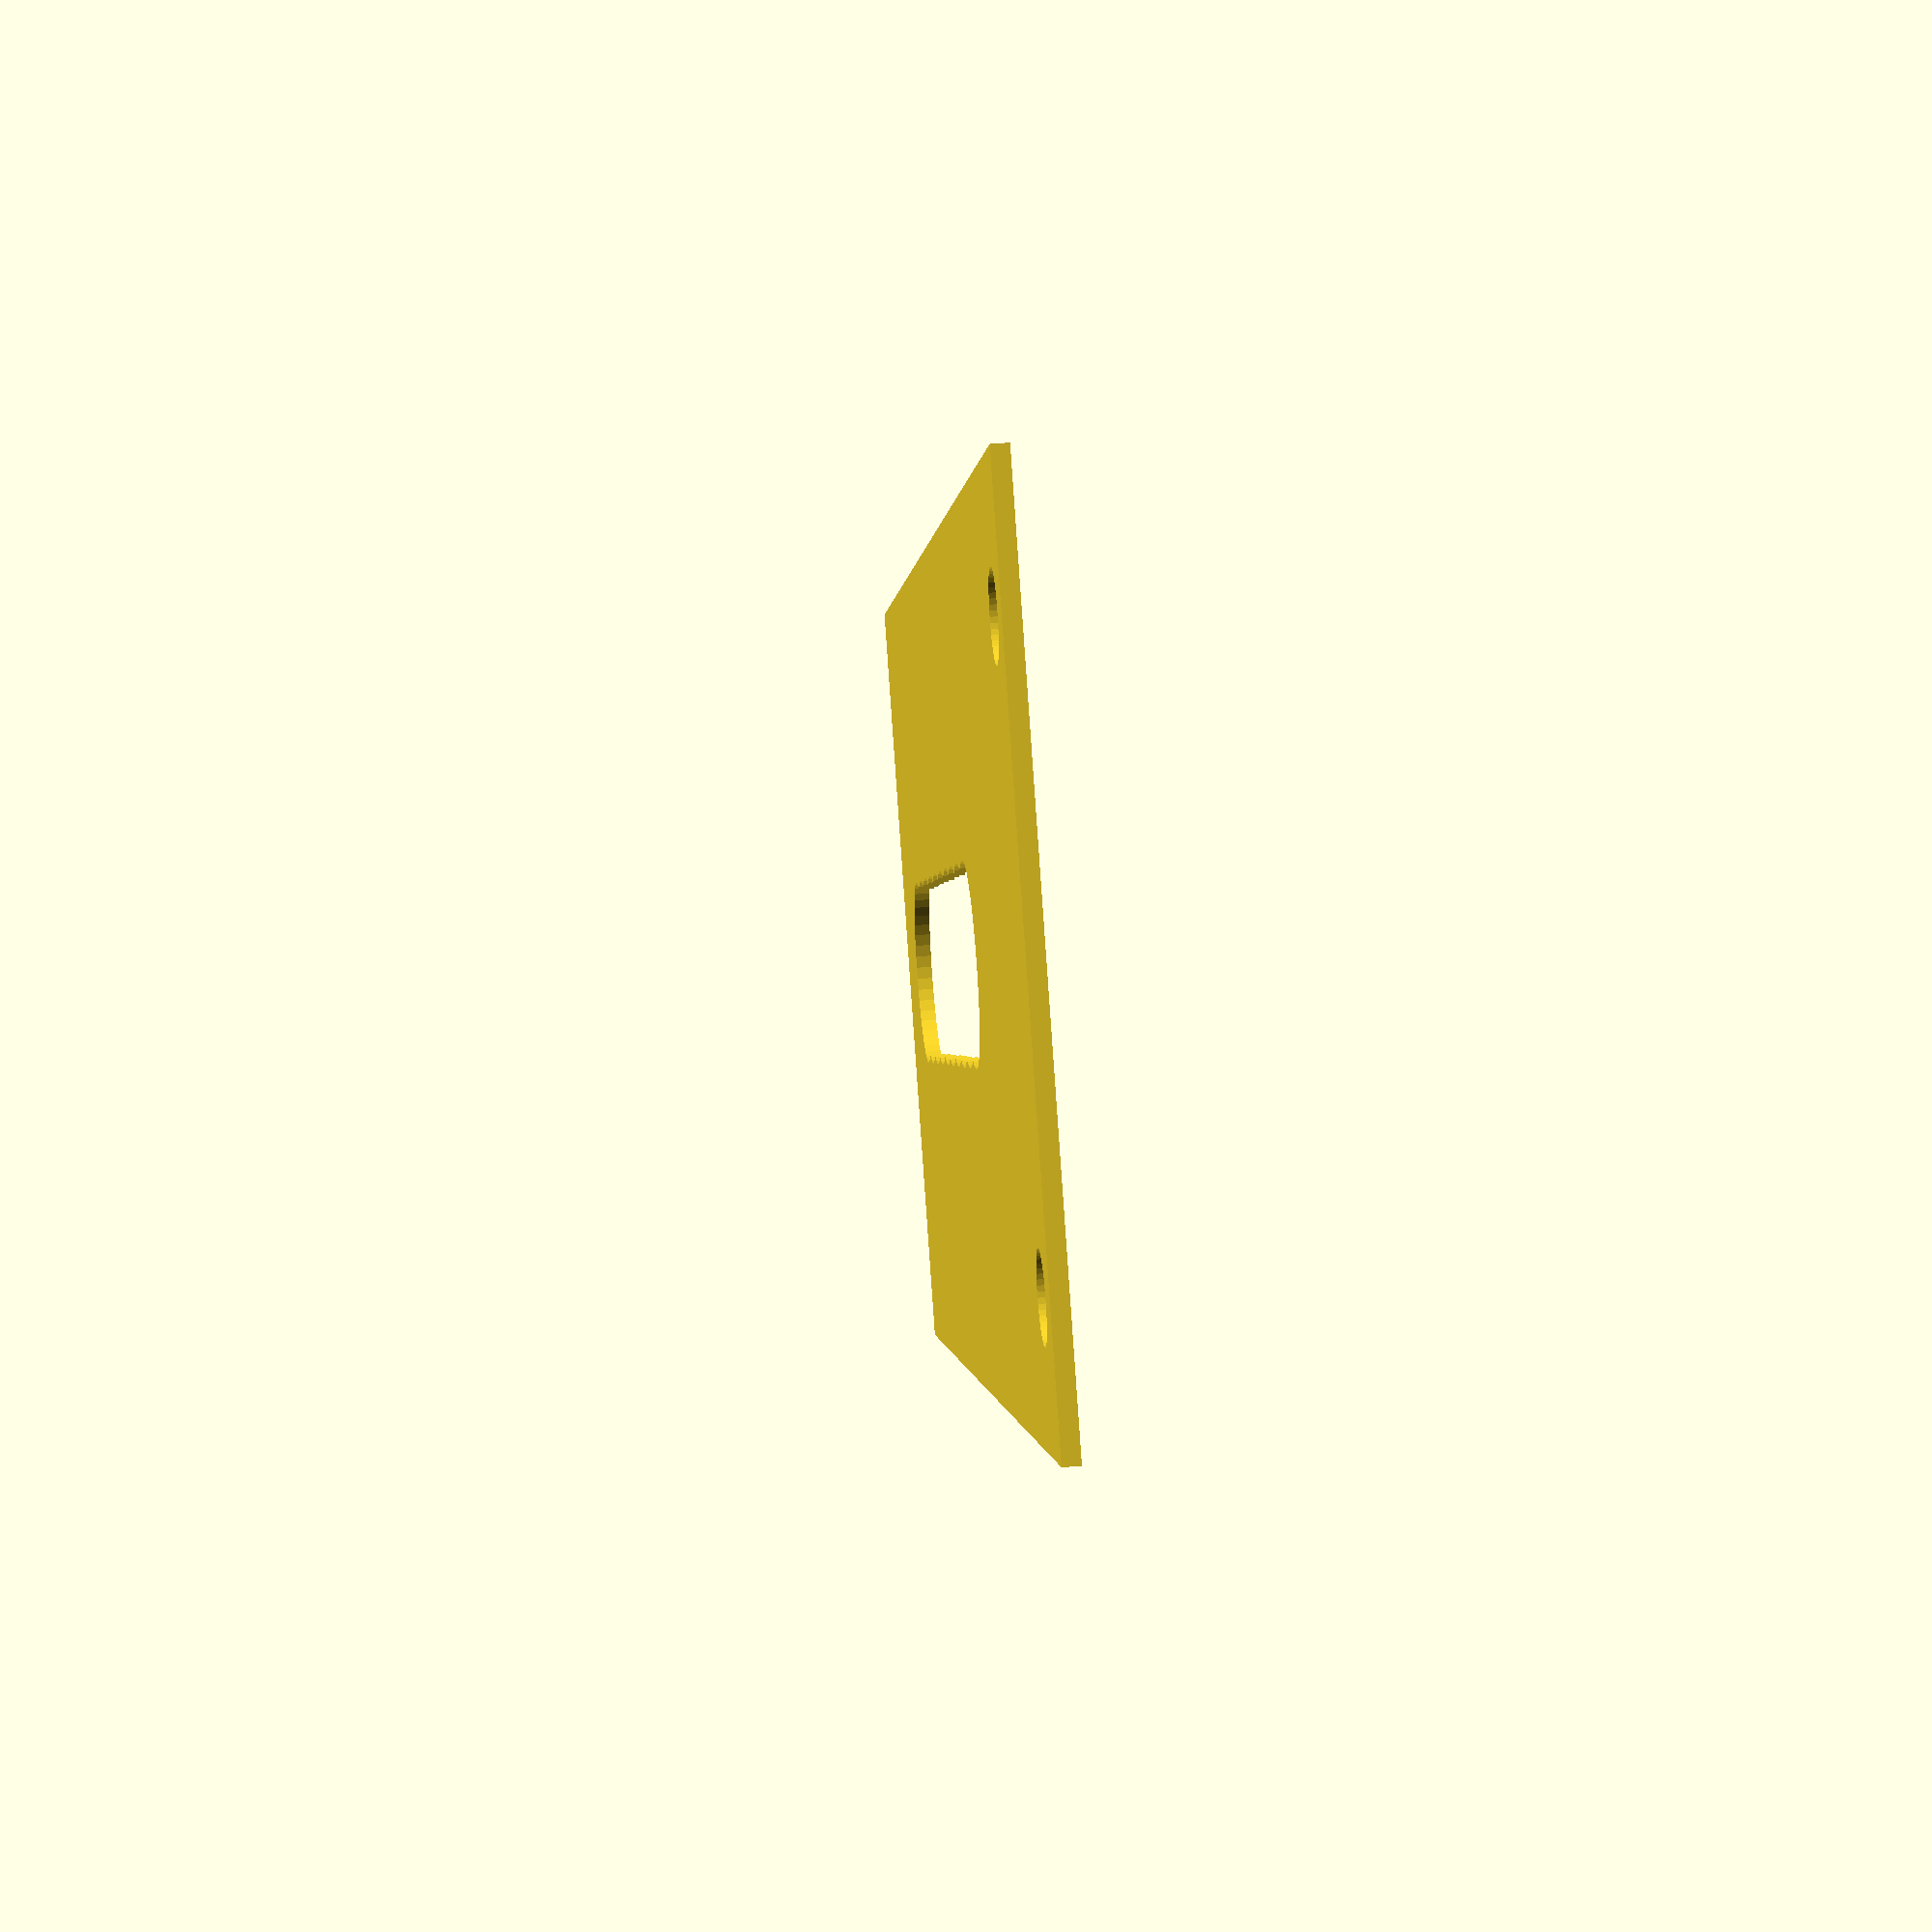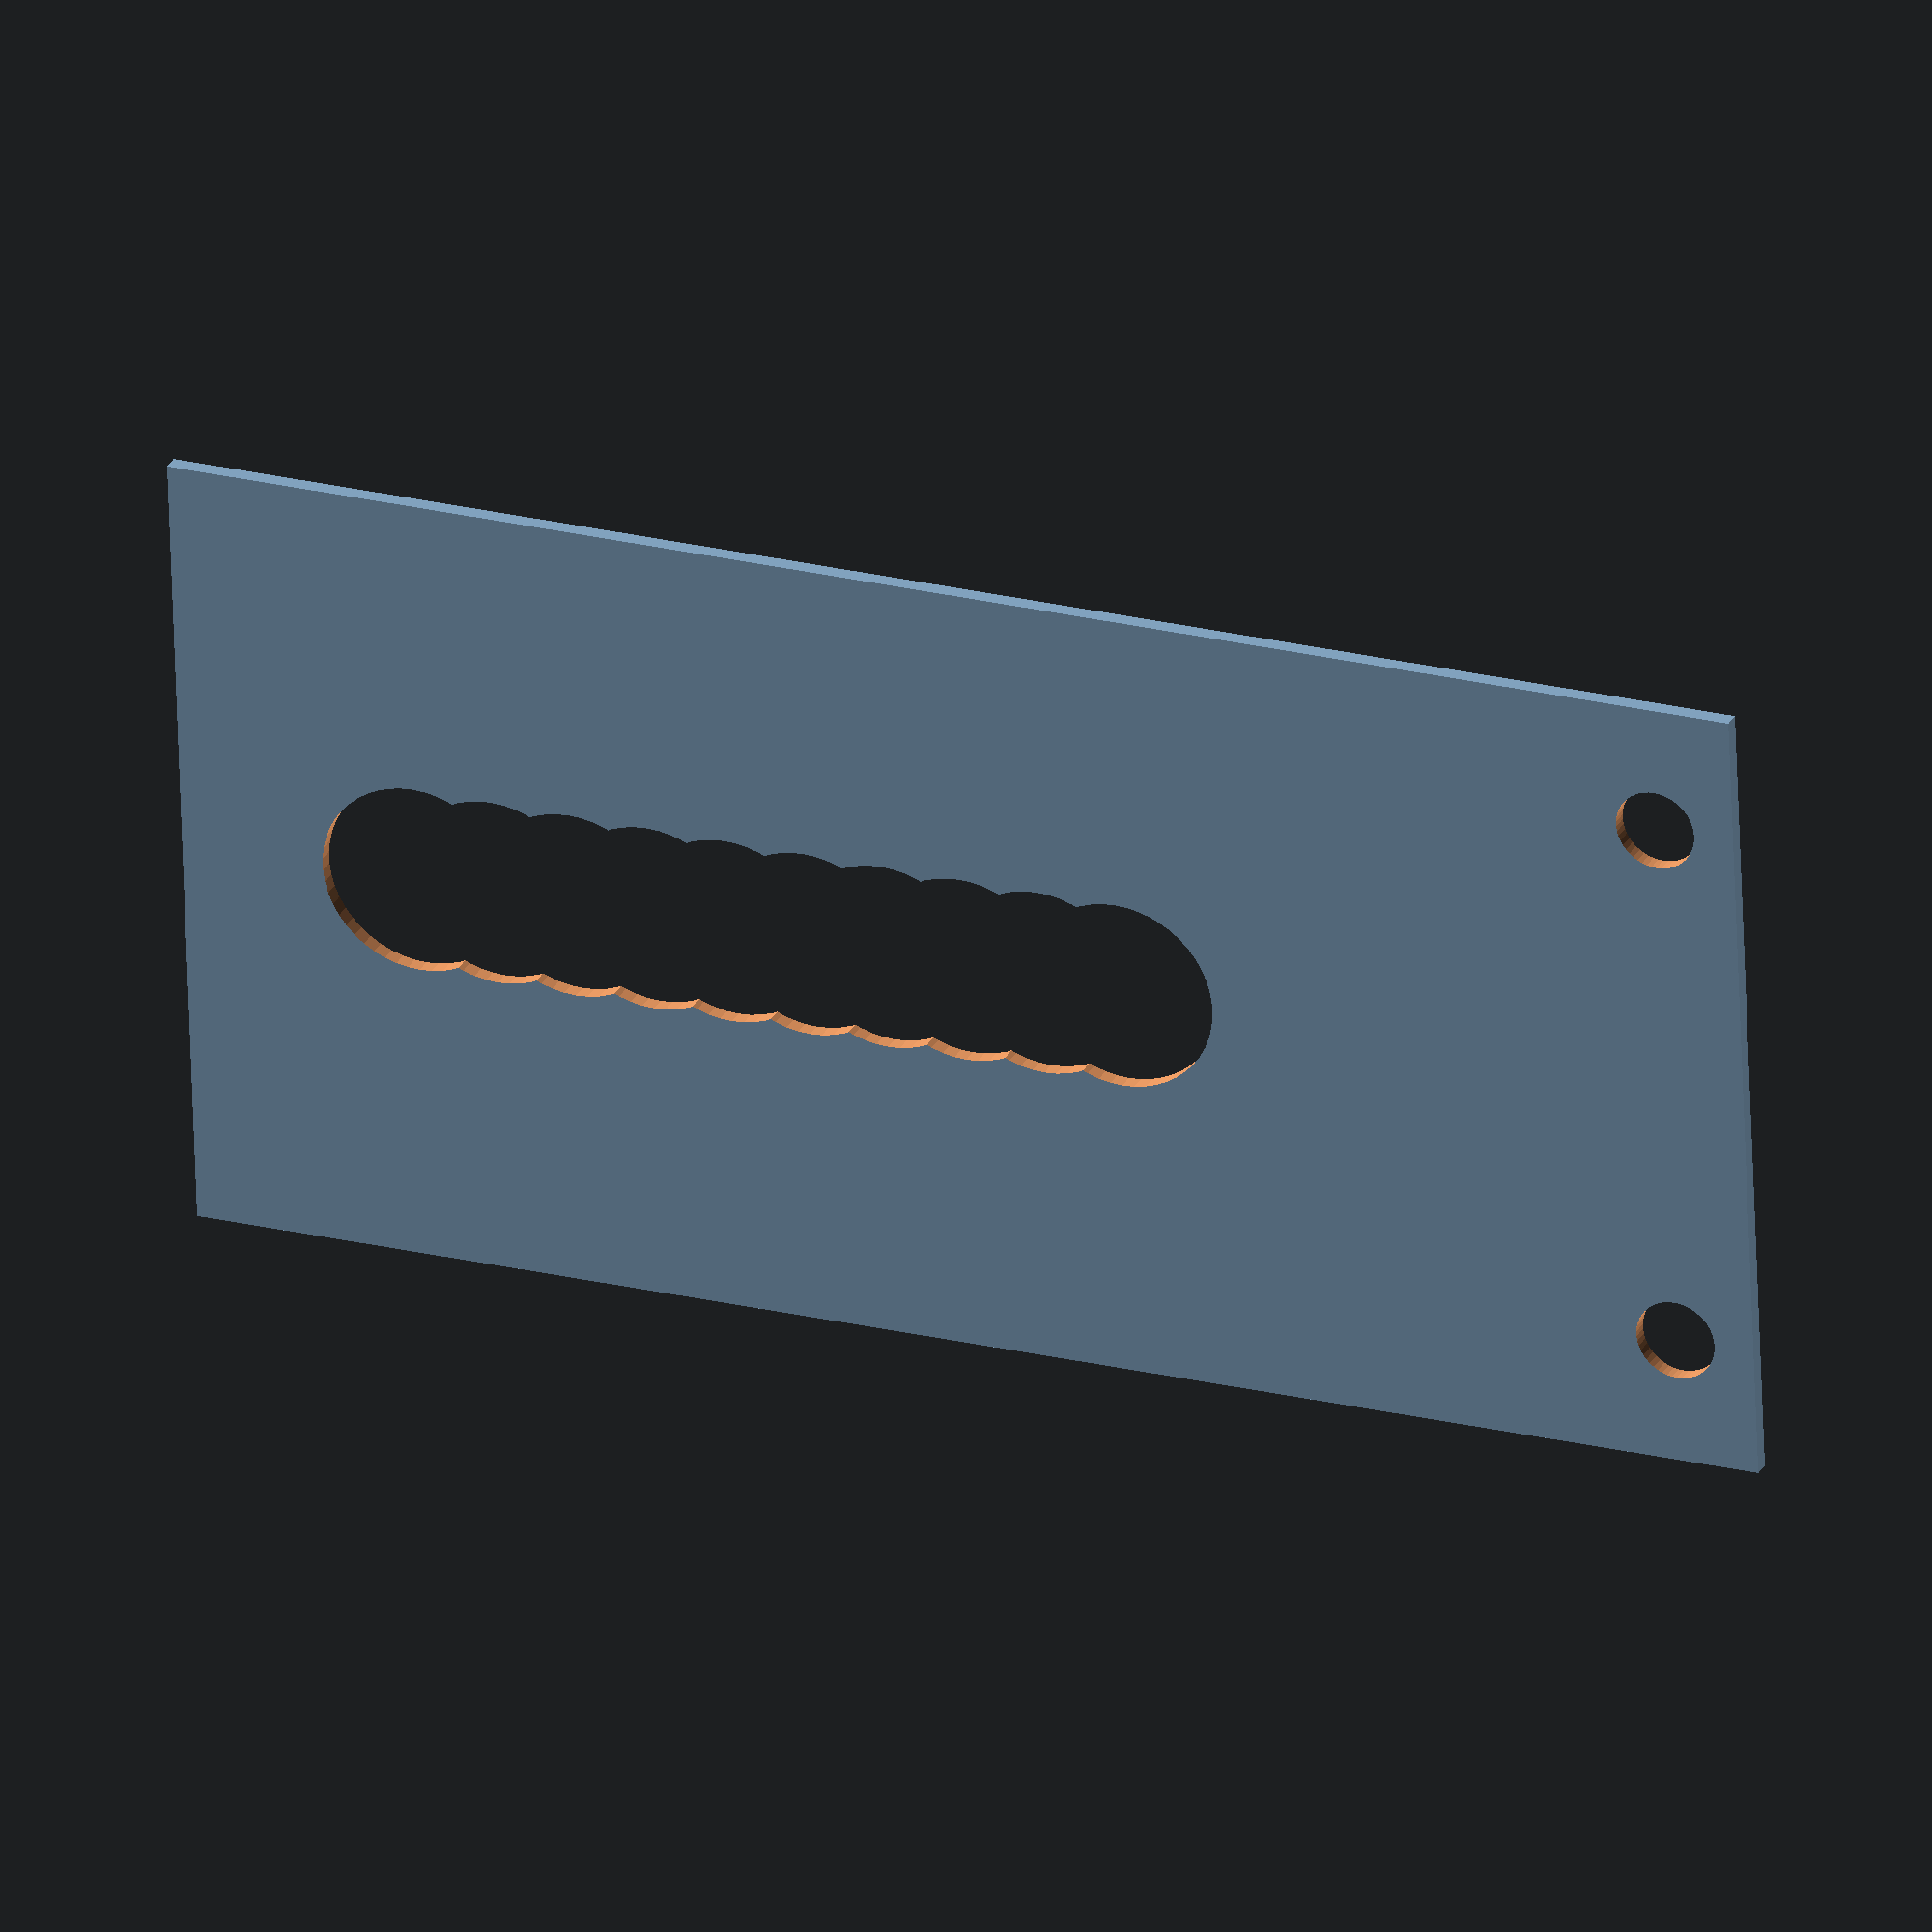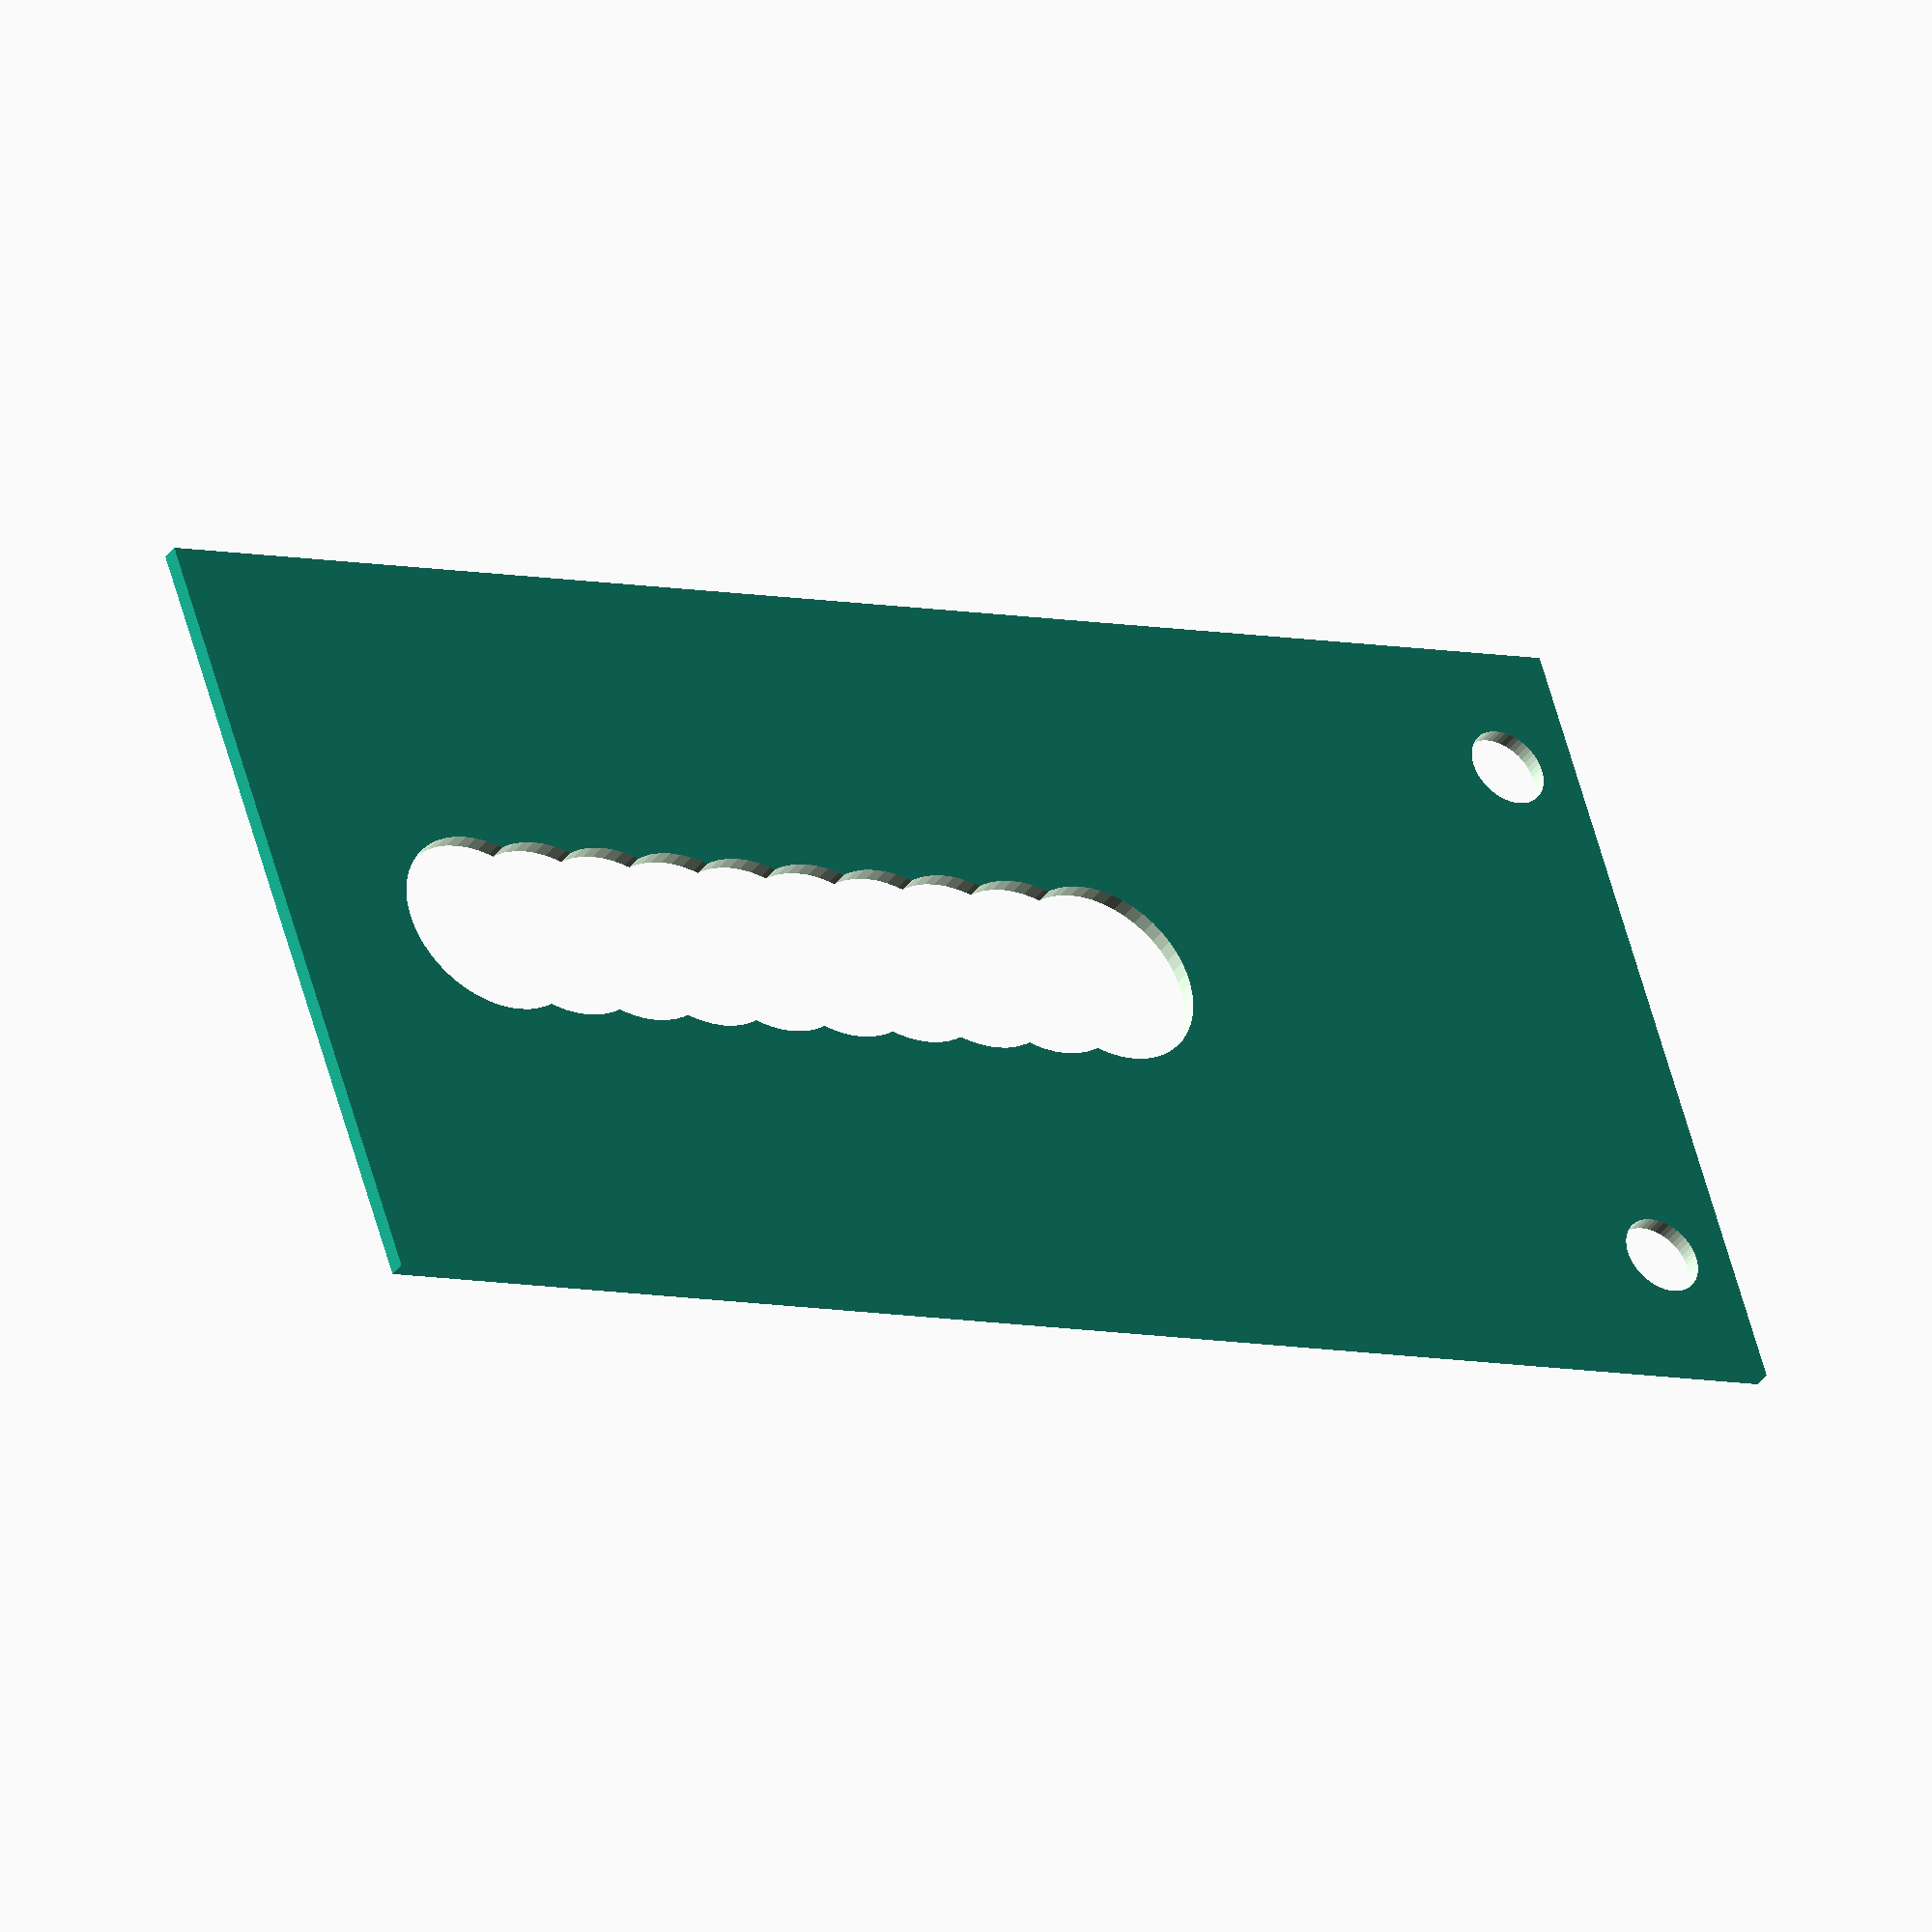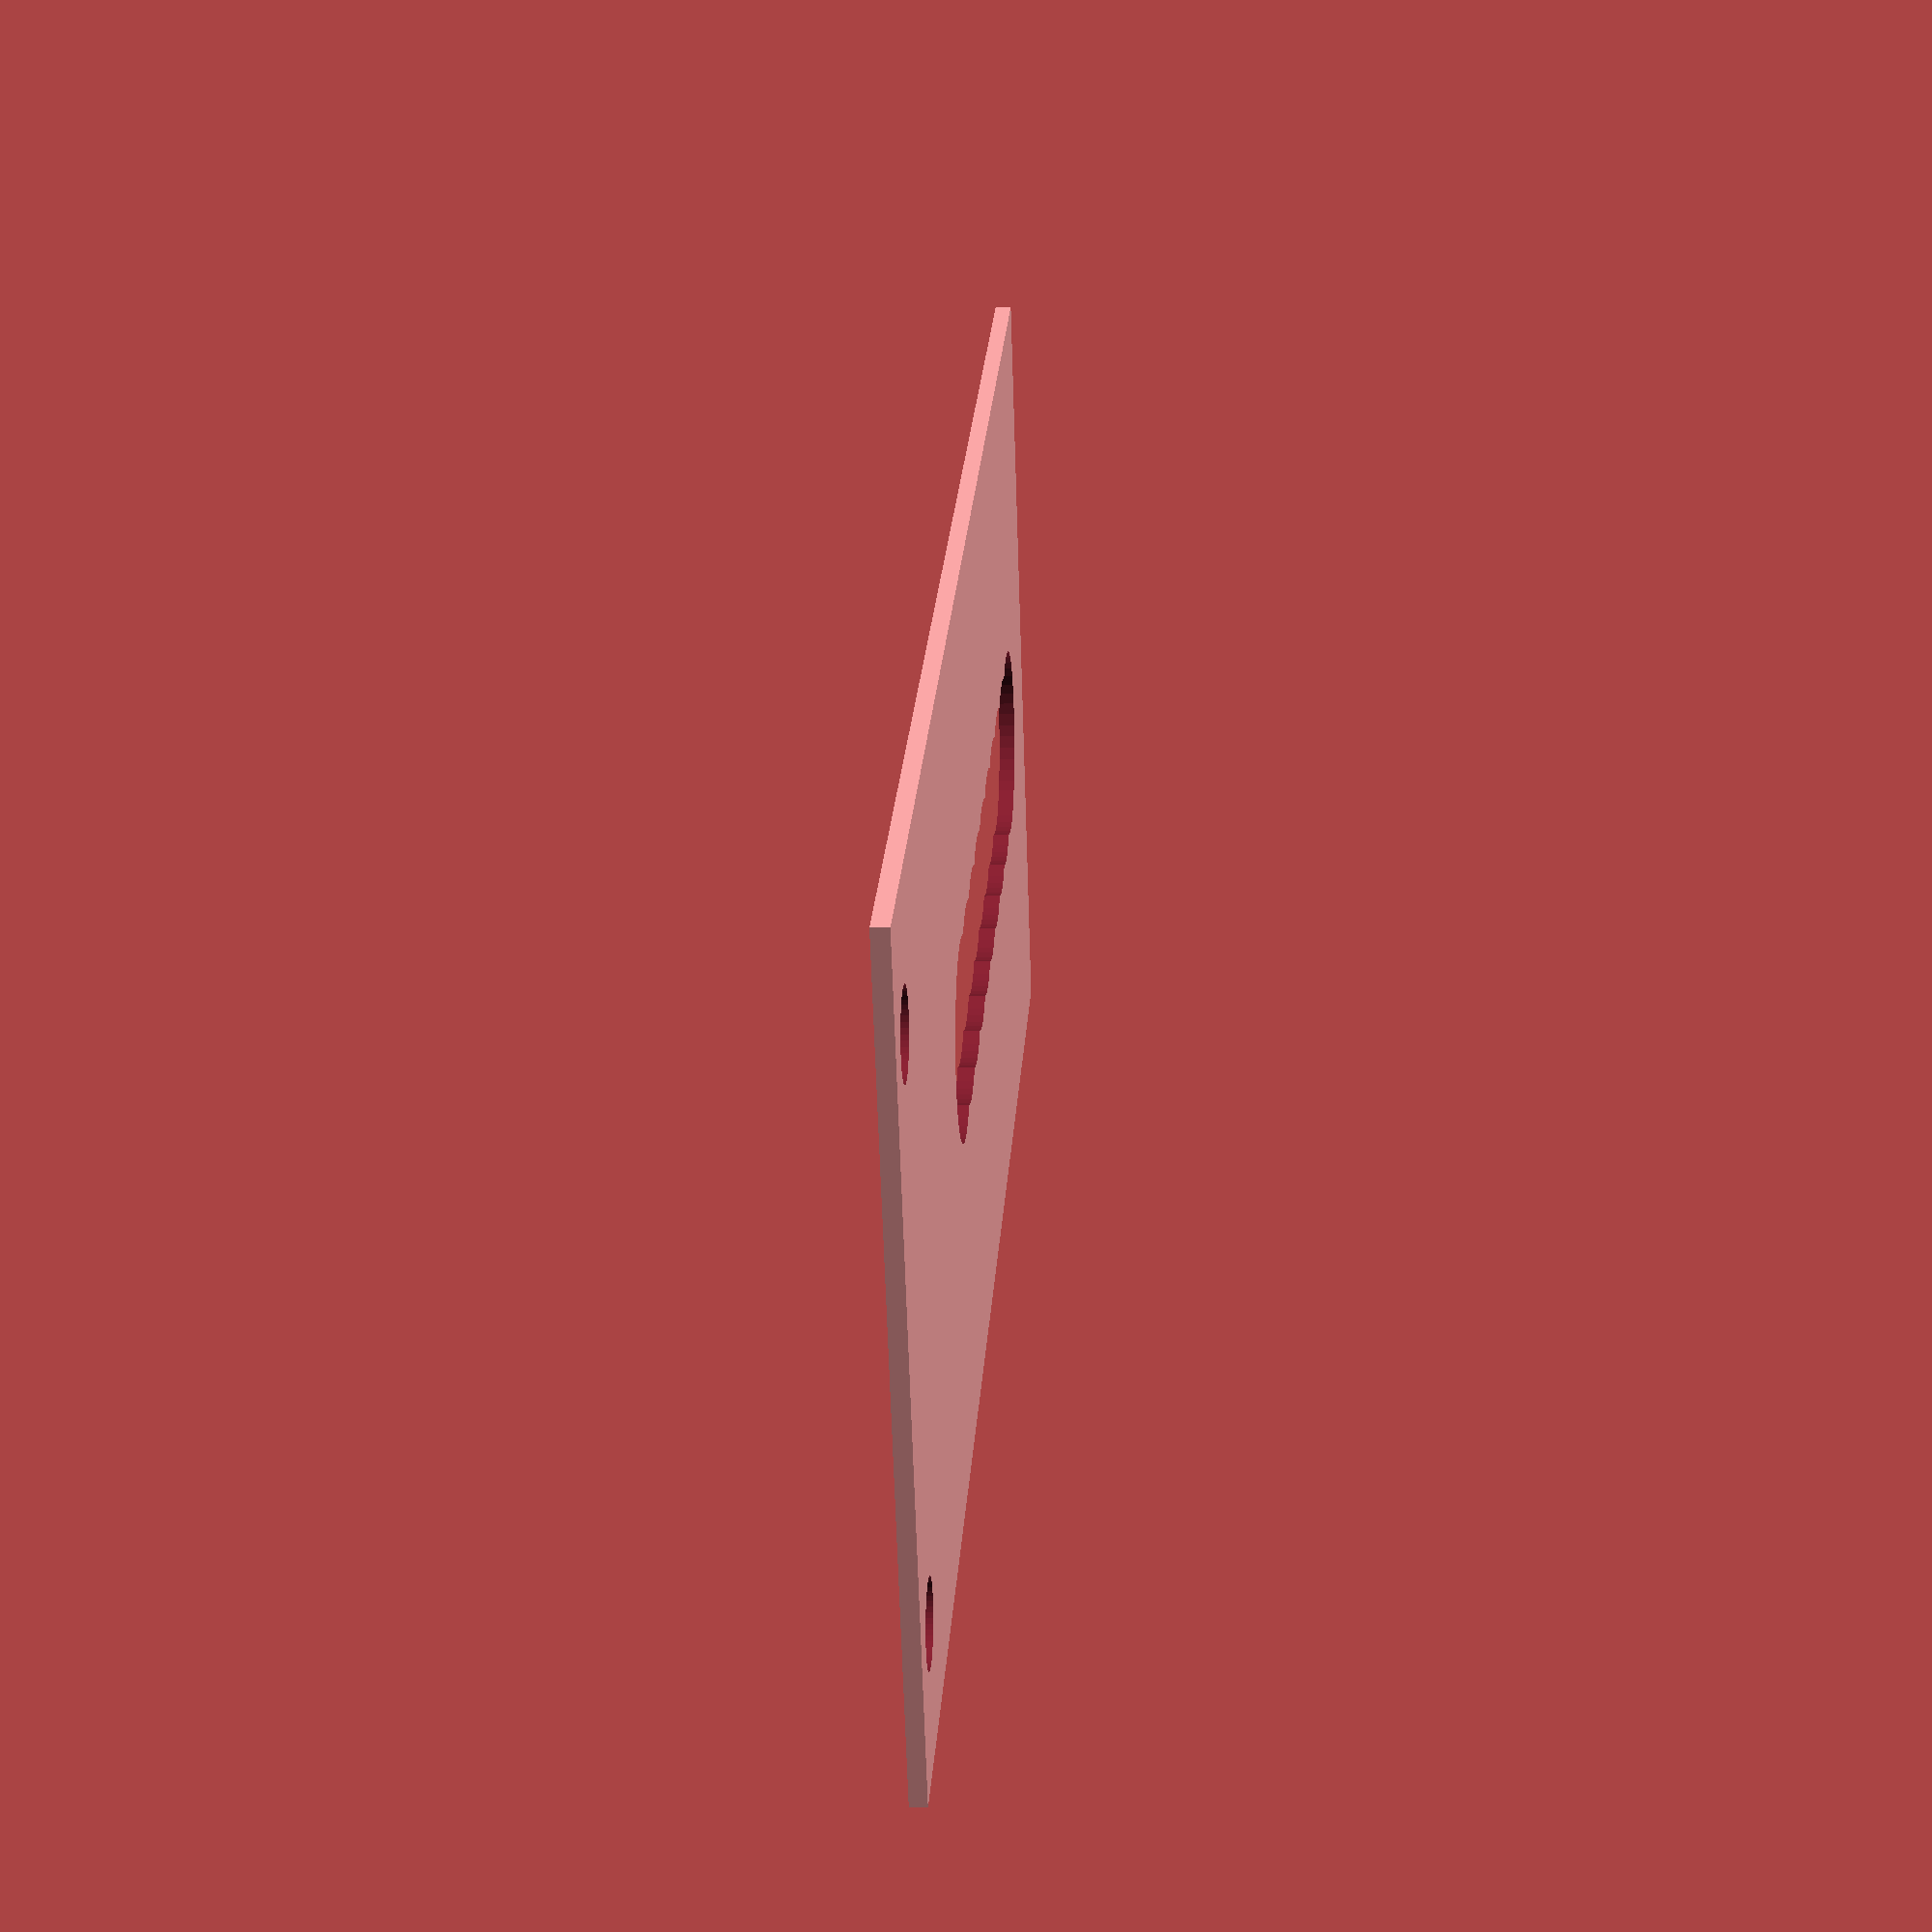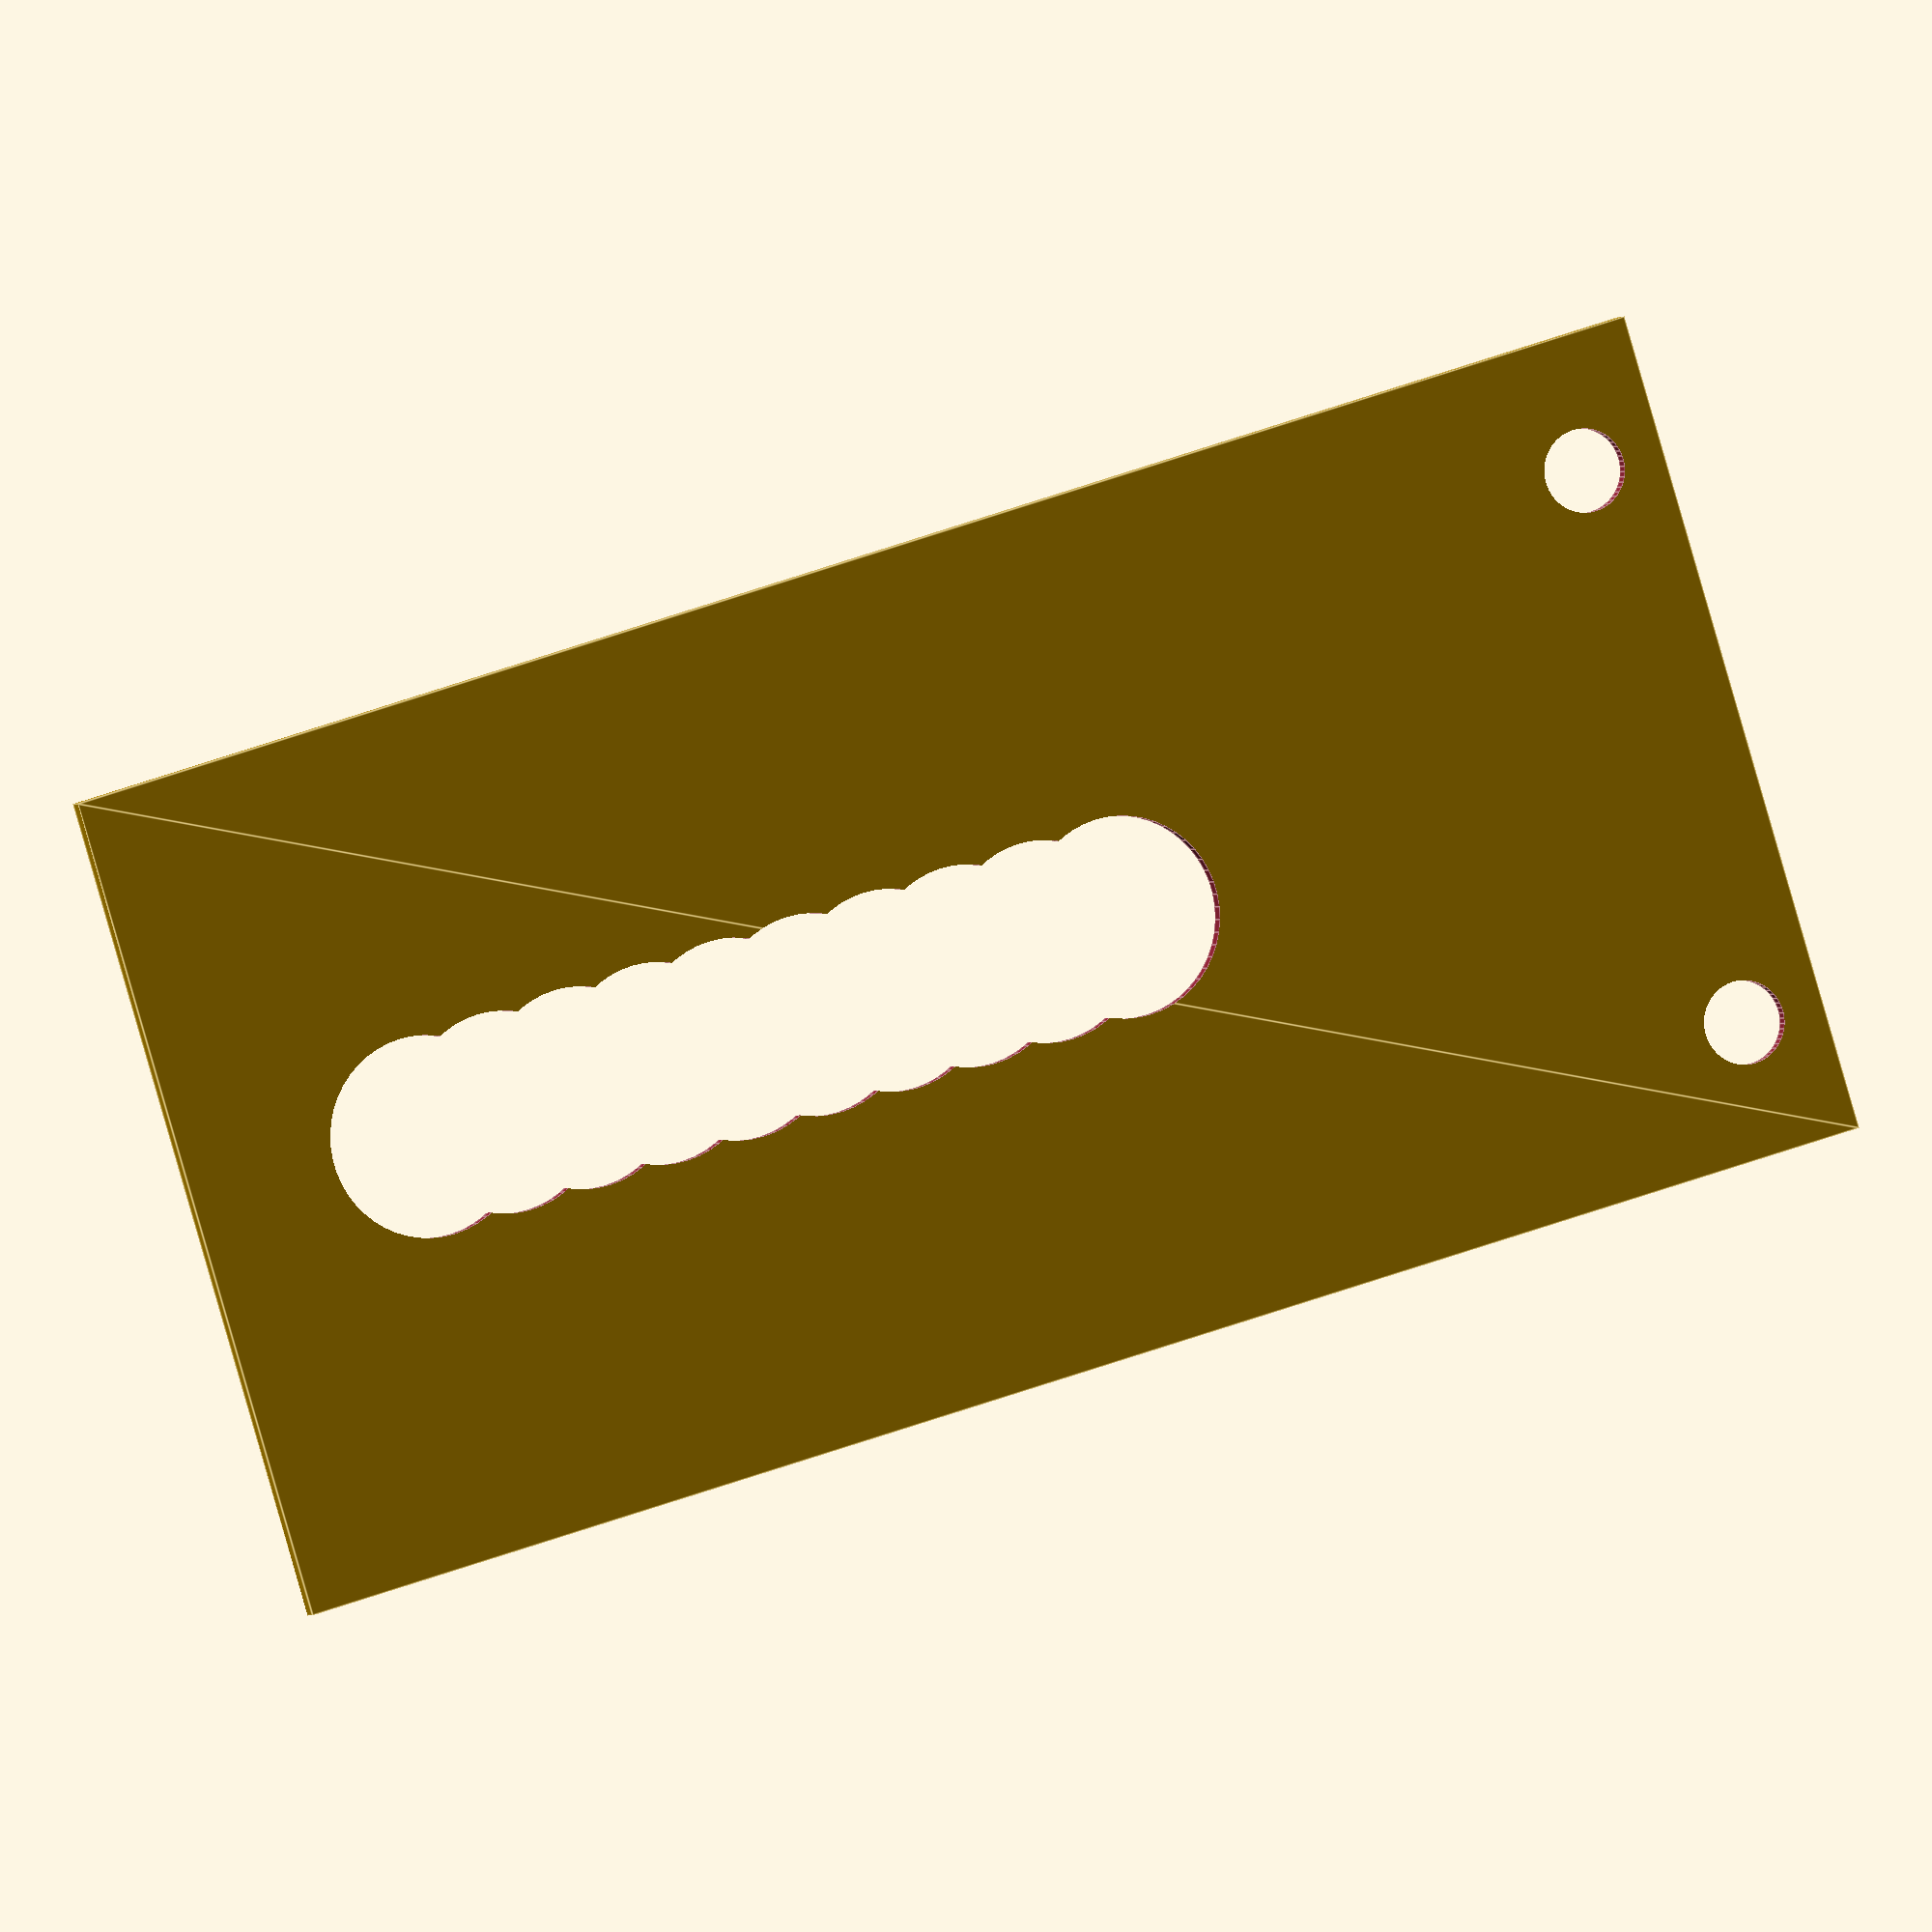
<openscad>
difference() {

	// Outside outline
	square([50,100]);

	// Sensor hole
	translate([25,85,0]) { circle(6, $fn=50); }
	translate([25,80,0]) { circle(6, $fn=50); }
	translate([25,75,0]) { circle(6, $fn=50); }
	translate([25,70,0]) { circle(6, $fn=50); }
	translate([25,65,0]) { circle(6, $fn=50); }
	translate([25,60,0]) { circle(6, $fn=50); }
	translate([25,55,0]) { circle(6, $fn=50); }
	translate([25,50,0]) { circle(6, $fn=50); }
	translate([25,45,0]) { circle(6, $fn=50); }
	translate([25,40,0]) { circle(6, $fn=50); }

	// Screw holes
	translate([8,5,0]) { circle(2.5, $fn=50); }
	translate([42,5,0]) { circle(2.5, $fn=50); }
}

</openscad>
<views>
elev=134.7 azim=44.2 roll=95.6 proj=p view=solid
elev=331.4 azim=267.8 roll=22.8 proj=o view=solid
elev=38.5 azim=108.4 roll=148.1 proj=o view=solid
elev=1.7 azim=63.6 roll=274.2 proj=p view=solid
elev=0.6 azim=106.9 roll=162.5 proj=o view=edges
</views>
